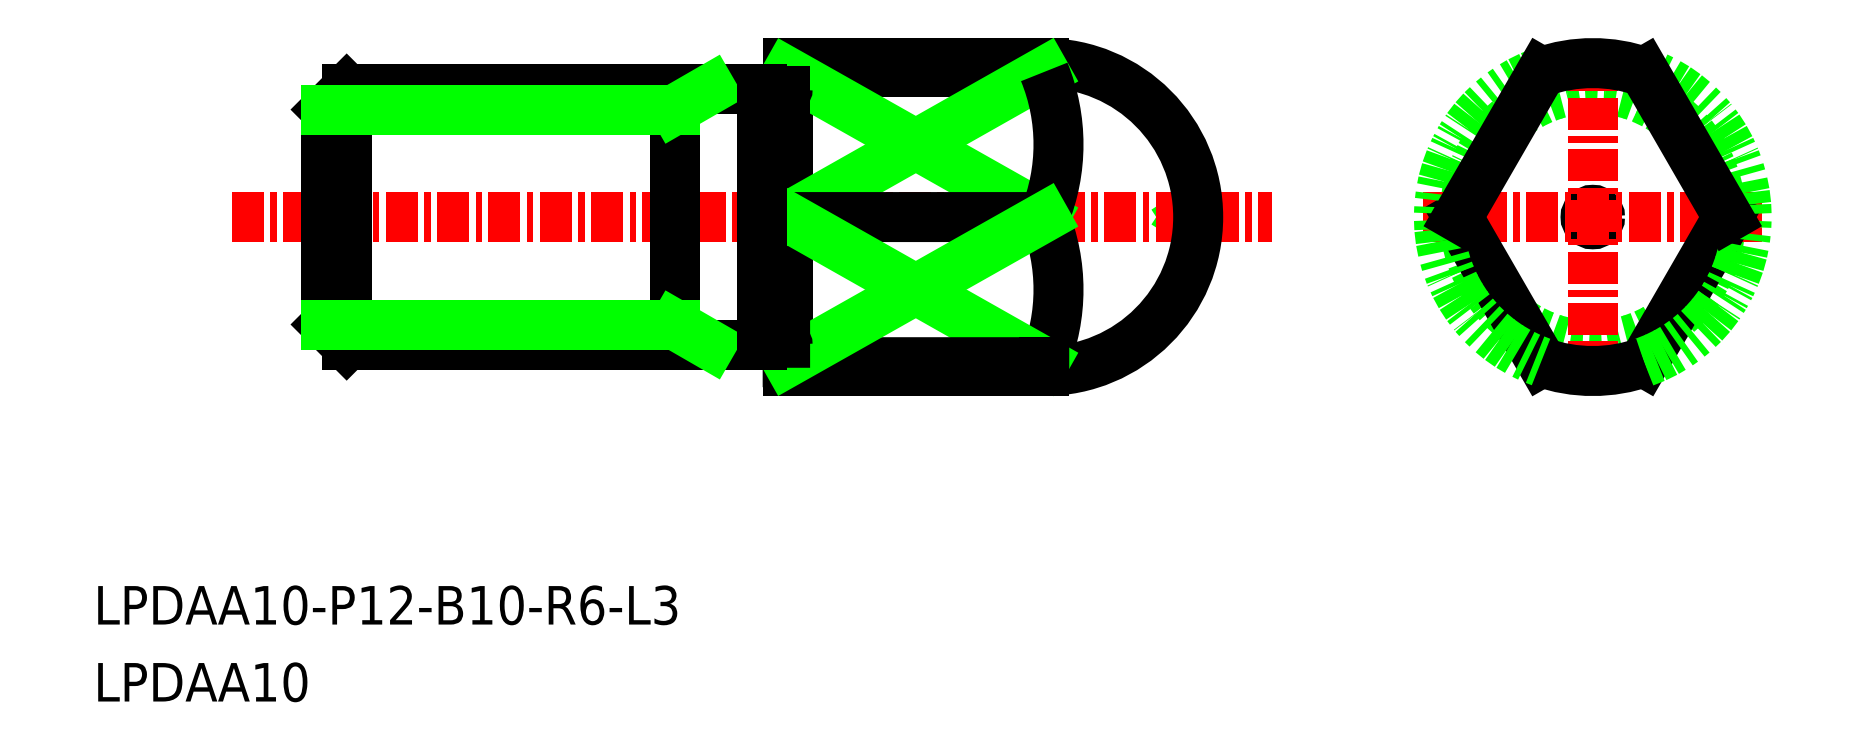
<metadata>
{"format":"dxf","ext":"dxf","renderer":"ezdxf+matplotlib","layout":"modelspace","background":"white","min_lineweight":24,"dpi":150}
</metadata>
<code>
0
SECTION
2
ENTITIES
0
CIRCLE
8
0
10
-1971
20
-684.2
30
0
40
0.2812
0
LINE
8
0
10
-1986
20
-684.5
30
0
11
-1987
21
-684.2
31
0
0
LINE
8
0
10
-1986
20
-683.9
30
0
11
-1987
21
-684.2
31
0
0
LINE
8
0
10
-1992
20
-678.5
30
0
11
-1992
21
-678.2
31
0
0
CIRCLE
8
0
10
-1971
20
-684.2
30
0
40
5
0
LINE
8
0
10
-2002
20
-678.2
30
0
11
-1992
21
-678.2
31
0
0
LINE
8
0
10
-2002
20
-690.2
30
0
11
-1992
21
-690.2
31
0
0
LINE
8
0
10
-2002
20
-690.2
30
0
11
-2002
21
-678.2
31
0
0
TEXT
8
0
10
-2029
20
-703.1
30
0
40
1.5
1
LPDAA10
0
TEXT
8
0
10
-2029
20
-700.1
30
0
40
1.5
1
LPDAA10-P12-B10-R6-L3
0
LINE
8
CENTER
10
-1978
20
-684.2
30
0
11
-1964
21
-684.2
31
0
0
LINE
8
CENTER
10
-1971
20
-690.8
30
0
11
-1971
21
-677.6
31
0
0
LINE
8
CENTER
10
-2024
20
-684.2
30
0
11
-1983
21
-684.2
31
0
0
ARC
8
0
10
-1992
20
-684.2
30
0
40
6
50
270
51
90
0
LINE
8
0
10
-1966
20
-684.2
30
0
11
-1969
21
-689.8
31
0
0
ARC
8
0
10
-1971
20
-684.2
30
0
40
6
50
289.5
51
70.53
0
ARC
8
0
10
-1971
20
-684.2
30
0
40
6
50
250.5
51
289.5
0
LINE
8
0
10
-1976
20
-684.2
30
0
11
-1973
21
-689.8
31
0
0
ARC
8
0
10
-1971
20
-684.2
30
0
40
6
50
109.5
51
250.5
0
LINE
8
0
10
-1976
20
-684.2
30
0
11
-1973
21
-678.5
31
0
0
ARC
8
0
10
-1971
20
-684.2
30
0
40
6
50
70.53
51
109.5
0
LINE
8
0
10
-1966
20
-684.2
30
0
11
-1969
21
-678.5
31
0
0
LINE
8
0
10
-1992
20
-678.5
30
0
11
-2002
21
-678.5
31
0
0
LINE
8
0
10
-1992
20
-678.5
30
0
11
-2002
21
-684.2
31
0
0
LINE
8
0
10
-2002
20
-678.5
30
0
11
-1992
21
-684.2
31
0
0
ARC
8
0
10
-1999
20
-681.4
30
0
40
7.473
50
337.8
51
22.24
0
LINE
8
0
10
-2002
20
-684.2
30
0
11
-1992
21
-684.2
31
0
0
ARC
8
0
10
-1999
20
-687
30
0
40
7.473
50
337.8
51
22.24
0
LINE
8
0
10
-1992
20
-689.8
30
0
11
-2002
21
-684.2
31
0
0
LINE
8
0
10
-1992
20
-689.8
30
0
11
-2002
21
-689.8
31
0
0
LINE
8
0
10
-1992
20
-689.8
30
0
11
-1992
21
-690.2
31
0
0
LINE
8
0
10
-2002
20
-689.8
30
0
11
-1992
21
-684.2
31
0
0
LINE
8
0
10
-2003
20
-689.2
30
0
11
-2020
21
-689.2
31
0
0
LINE
8
0
10
-2020
20
-679.2
30
0
11
-2003
21
-679.2
31
0
0
LINE
8
0
10
-2020
20
-688.4
30
0
11
-2020
21
-680
31
0
0
LINE
8
0
10
-2020
20
-689.2
30
0
11
-2020
21
-679.2
31
0
0
LINE
8
0
10
-2020
20
-679.2
30
0
11
-2020
21
-680
31
0
0
LINE
8
0
10
-2020
20
-688.4
30
0
11
-2020
21
-689.2
31
0
0
LINE
8
0
10
-2007
20
-679.2
30
0
11
-2007
21
-689.2
31
0
0
LINE
8
0
10
-2007
20
-680
30
0
11
-2005
21
-679.2
31
0
0
LINE
8
0
10
-2007
20
-688.4
30
0
11
-2005
21
-689.2
31
0
0
LINE
8
0
10
-2007
20
-688.4
30
0
11
-2020
21
-688.4
31
0
0
LINE
8
0
10
-2007
20
-680
30
0
11
-2020
21
-680
31
0
0
LINE
8
0
10
-2003
20
-679.3
30
0
11
-2002
21
-679.3
31
0
0
LINE
8
0
10
-2002
20
-679.2
30
0
11
-2002
21
-679.2
31
0
0
ARC
8
0
10
-2002
20
-679.2
30
0
40
0.1
50
270
51
0
0
ARC
8
0
10
-2003
20
-679.2
30
0
40
0.1
50
180
51
270
0
LINE
8
0
10
-2003
20
-679.2
30
0
11
-2003
21
-689.2
31
0
0
ARC
8
0
10
-2003
20
-689.2
30
0
40
0.1
50
90
51
180
0
ARC
8
0
10
-2002
20
-689.2
30
0
40
0.1
50
360
51
90
0
LINE
8
0
10
-2002
20
-689.2
30
0
11
-2002
21
-689.2
31
0
0
LINE
8
0
10
-2003
20
-689.1
30
0
11
-2002
21
-689.1
31
0
0
ENDSEC
0
EOF

</code>
